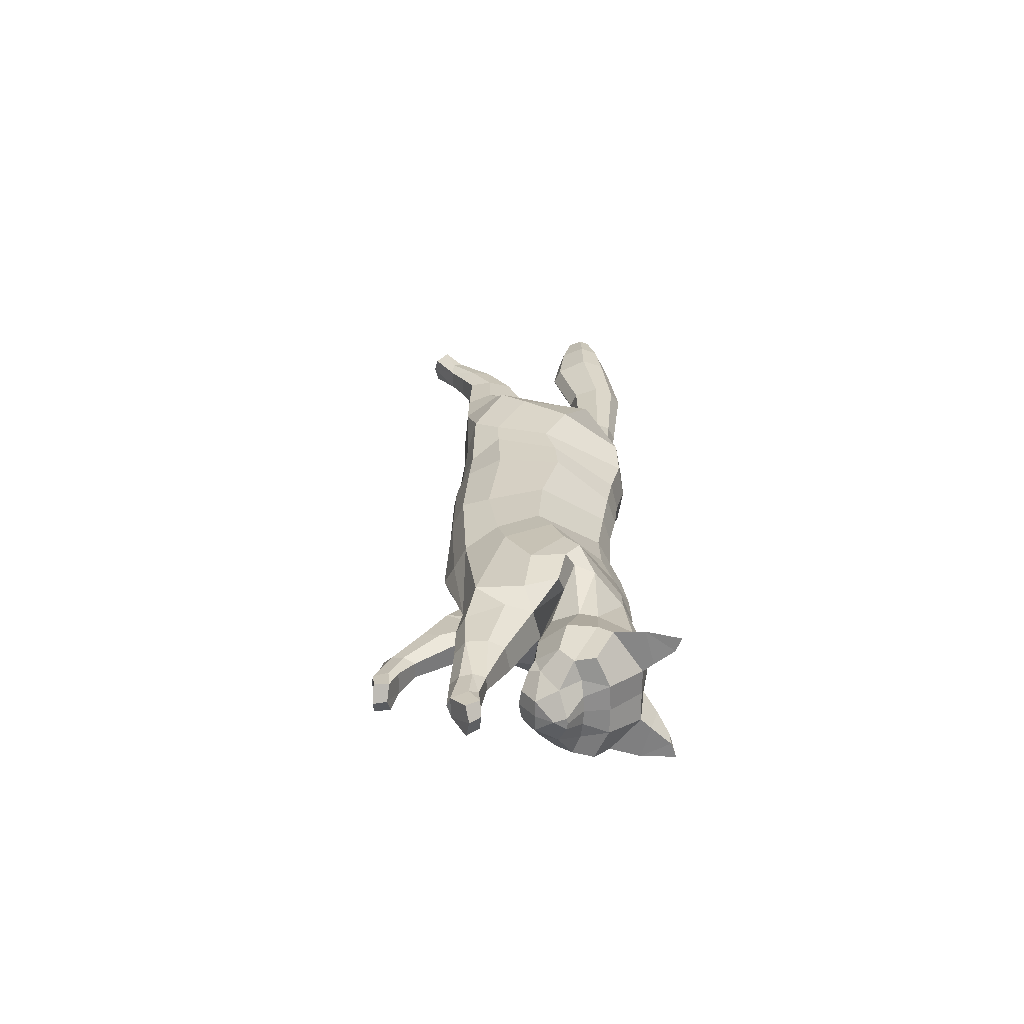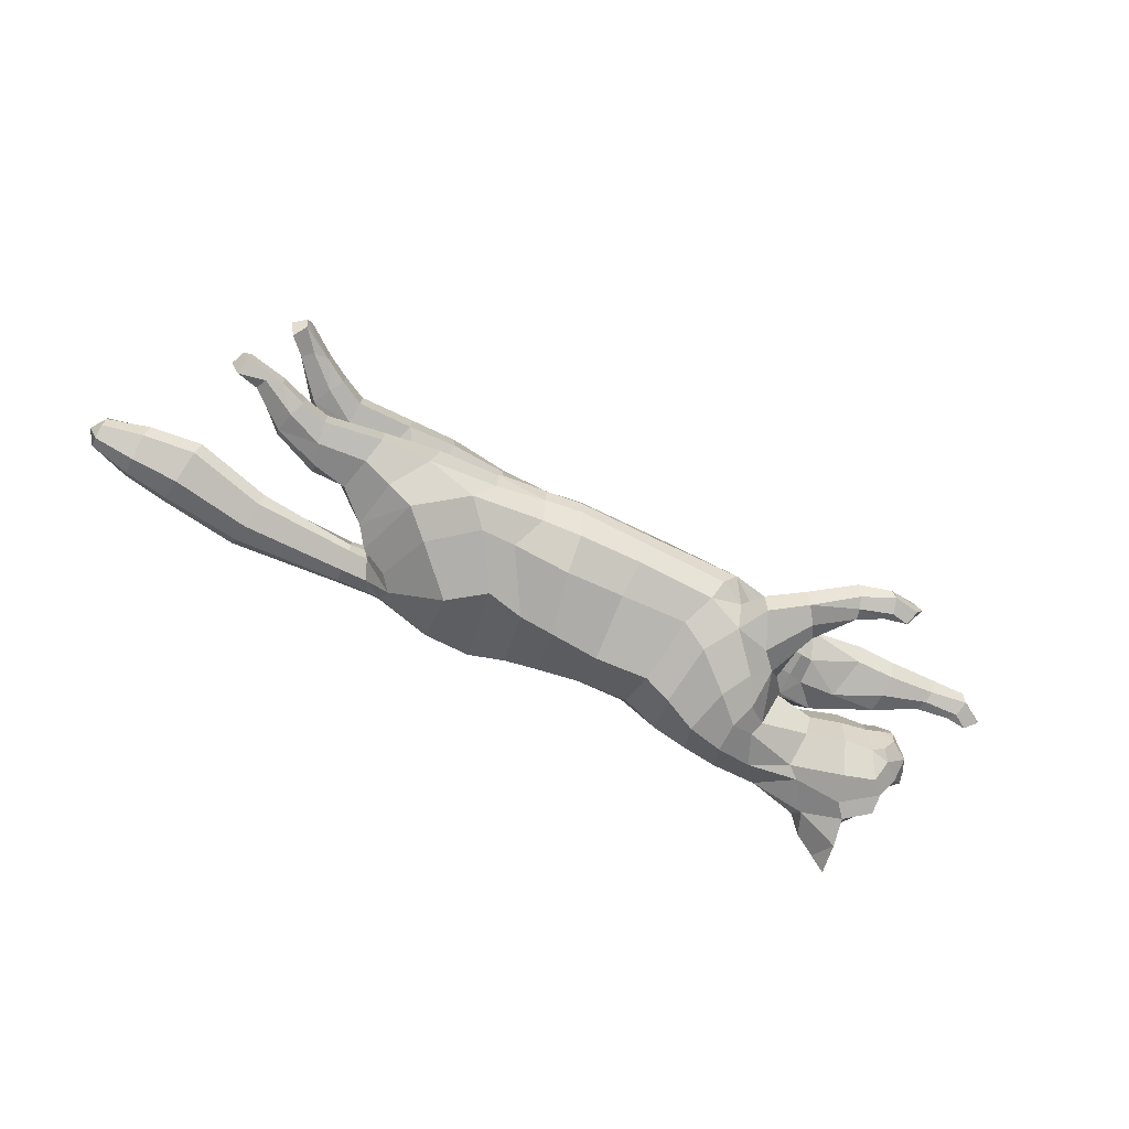
<metadata>
{"format":"obj","ext":"obj","renderer":"f3d","projection":"perspective","resolution":1024,"background":"white","views":[{"elev":26.9,"azim":83.0,"up":"+Z"},{"elev":-72.0,"azim":-34.6,"up":"+Z"}]}
</metadata>
<code>
o mesh_cat
v -0.1483 0.1439 0.05751
v -0.09222 0.2358 0.02739
v -0.1603 0.1968 0.03927
v -0.1363 0.2347 0.01676
v -0.1622 0.1975 0.0144
v -0.1442 0.238 0.01043
v -0.1171 0.1173 0.04514
v -0.05708 0.2323 0.02407
v 0.01425 0.09348 0.03351
v 0.02178 0.2054 0.01742
v 0.08769 0.08825 0.03351
v 0.06364 0.1946 0.01895
v -0.0414 0.104 0.03351
v -0.007457 0.214 0.01985
v 0.1681 0.0876 0.04464
v 0.0949 0.1918 0.02008
v 0.1778 0.1459 0.05355
v 0.1471 0.1978 0.01874
v 0.1651 0.1521 0.03693
v 0.1713 0.1947 0.02407
v 0.1895 0.1395 0.02538
v 0.2231 0.1916 0.03251
v 0.2173 0.1261 0.02556
v 0.2464 0.1736 0.04768
v 0.2396 0.121 0.02536
v 0.2689 0.1684 0.01857
v 0.2478 0.1151 0.02169
v 0.2675 0.1502 0.01084
v 0.2701 0.1169 0.01136
v -0.03152 0.2215 0.02136
v -0.06944 0.1096 0.03351
v -0.1126 0.1067 0.006634
v 0.1676 0.09621 0.006518
v -0.1913 0.1378 0.03941
v -0.191 0.1382 0.01057
v -0.1876 0.119 0.03443
v -0.1876 0.1189 0.01448
v -0.1941 0.1648 0.03374
v -0.1941 0.1648 0.01503
v -0.2264 0.1413 0.03675
v -0.2267 0.1416 0.01328
v -0.2281 0.1255 0.03419
v -0.2283 0.1255 0.01512
v -0.2223 0.1585 0.03388
v -0.2222 0.1627 0.01639
v -0.252 0.1287 0.03667
v -0.2521 0.1293 0.01437
v -0.2469 0.1188 0.03266
v -0.2468 0.1191 0.01702
v -0.2567 0.1444 0.03242
v -0.2567 0.1444 0.01718
v -0.2759 0.1129 0.03543
v -0.2764 0.1127 0.01574
v -0.2651 0.1111 0.03172
v -0.2651 0.1112 0.01802
v -0.283 0.1206 0.03281
v -0.283 0.1206 0.01693
v -0.2898 0.09866 0.03479
v -0.2912 0.09907 0.01639
v -0.2958 0.1086 0.03881
v -0.2963 0.109 0.009355
v 0.199 0.07715 0.03874
v 0.1975 0.1252 0.03871
v 0.2333 0.1009 0.03276
v 0.2012 0.07811 0.01387
v 0.1926 0.1313 0.01469
v 0.23 0.07406 0.03771
v 0.23 0.07406 0.01522
v 0.234 0.1045 0.01469
v 0.2644 0.08479 0.01916
v 0.2649 0.06678 0.01776
v 0.2655 0.08449 0.03057
v 0.2657 0.06617 0.03251
v 0.2869 0.07709 0.01622
v 0.292 0.05855 0.01781
v 0.2871 0.07709 0.03291
v 0.291 0.05782 0.03239
v 0.3028 0.07597 0.01498
v 0.3083 0.06634 0.01383
v 0.3024 0.07652 0.03663
v 0.3079 0.06624 0.03716
v -0.1265 0.1612 0.05975
v -0.1409 0.2039 0.04576
v -0.1608 0.2147 0.01452
v -0.09818 0.1346 0.04921
v 0.02263 0.1133 0.04166
v 0.07047 0.1147 0.04166
v -0.0354 0.129 0.04836
v 0.1036 0.1165 0.05042
v 0.1503 0.1552 0.05789
v 0.152 0.1615 0.04934
v 0.1953 0.1584 0.03391
v 0.2273 0.1446 0.04441
v 0.2551 0.1224 0.02586
v -0.07578 0.1323 0.04836
v -0.09253 0.1917 0.06053
v -0.06878 0.1712 0.05454
v 0.02759 0.1551 0.05032
v 0.07248 0.1459 0.05033
v -0.01897 0.1744 0.05117
v 0.09308 0.1531 0.05319
v 0.1325 0.1682 0.055
v 0.1595 0.1754 0.04611
v 0.2027 0.1707 0.03475
v 0.2361 0.1644 0.04648
v 0.2656 0.159 0.04009
v 0.265 0.1492 0.0228
v -0.04414 0.1755 0.05264
v -0.1344 0.2162 0.04611
v -0.1531 0.2281 0.01899
v 0.1807 0.121 0.051
v 0.1223 0.1961 0.01831
v 0.1712 0.1153 0.005455
v 0.195 0.1056 0.04473
v 0.2321 0.08949 0.01111
v 0.1988 0.11 0.007394
v 0.2321 0.0895 0.03863
v 0.265 0.0757 0.01593
v 0.2662 0.07512 0.0342
v 0.2906 0.07018 0.01388
v 0.2906 0.07032 0.03664
v 0.1498 0.1298 0.05834
v 0.119 0.1588 0.0559
v 0.2544 0.1096 0.01055
v 0.2823 0.1369 0.004213
v 0.2712 0.133 0.01992
v 0.2224 0.2012 0.01733
v 0.2539 0.1935 0.01969
v 0.2535 0.1943 0.05085
v 0.2501 0.2153 0.03645
v 0.2338 0.2095 0.02841
v 0.2559 0.2005 0.02609
v 0.2597 0.2142 0.0377
v 0.261 0.218 0.04812
v -0.1717 0.2331 0.01395
v -0.1751 0.218 0.01083
v -0.1699 0.2431 0.01016
v -0.2496 0.2448 0.01501
v -0.2504 0.2263 0.009324
v -0.2491 0.2594 0.009567
v -0.3092 0.2425 0.01973
v -0.3097 0.2194 0.009827
v -0.3096 0.2599 0.01322
v -0.3445 0.2464 0.01883
v -0.3471 0.2289 0.01123
v -0.3431 0.2597 0.01383
v -0.3749 0.2495 0.01441
v -0.3764 0.2398 0.01019
v -0.374 0.2569 0.01164
v -0.1685 0.1415 0.04737
v -0.1529 0.1115 0.01138
v -0.1713 0.1823 0.03671
v -0.1534 0.114 0.03637
v -0.1714 0.1387 0.006421
v -0.1681 0.1791 0.01148
v -0.1089 0.1093 0.02252
v 0.1576 0.07911 0.01684
v 0.01057 0.08499 0.01221
v -0.04959 0.09427 0.01221
v -0.1968 0.1691 0.01938
v -0.223 0.1669 0.02239
v -0.2565 0.1498 0.02481
v -0.2811 0.1246 0.02459
v -0.294 0.0966 0.02522
v -0.3022 0.105 0.02462
v 0.1975 0.07038 0.0258
v 0.2274 0.06639 0.02601
v 0.2632 0.05979 0.02465
v 0.288 0.05558 0.02502
v 0.3072 0.07657 0.02687
v 0.3136 0.06809 0.02679
v -0.07571 0.1018 0.01221
v 0.0862 0.07928 0.01645
v 0.2626 0.1443 0.03706
v 0.2507 0.1357 0.03966
v -0.1527 0.138 0
v -0.09477 0.2412 0
v -0.1549 0.1863 0
v -0.1336 0.2414 0
v -0.162 0.196 0
v -0.1414 0.2421 0
v -0.1122 0.1074 -0
v -0.05805 0.2367 0
v 0.005214 0.08389 -0
v 0.02539 0.2109 -0
v 0.06406 0.2042 -0
v -0.05061 0.09187 -0
v -0.006143 0.2206 -0
v 0.09667 0.2073 0
v 0.1546 0.2054 0
v 0.1856 0.1973 0
v 0.1925 0.133 0
v 0.2231 0.2031 0
v 0.2157 0.123 0
v 0.2509 0.1938 0
v 0.2349 0.1166 0
v 0.269 0.1689 0
v 0.2457 0.1111 0
v 0.2681 0.1509 0
v 0.2541 0.1079 0
v 0.2797 0.1282 0
v -0.03132 0.2267 -0
v -0.07749 0.09888 -0
v -0.161 0.1495 -0.05751
v -0.09386 0.2362 -0.02739
v -0.1691 0.2016 -0.03927
v -0.1365 0.2349 -0.01676
v -0.1635 0.1983 -0.0144
v -0.1442 0.2381 -0.01043
v -0.1268 0.121 -0.04514
v -0.0586 0.2325 -0.02407
v 0.004372 0.09649 -0.03351
v 0.02178 0.2054 -0.01742
v 0.06392 0.08906 -0.03351
v 0.06223 0.1964 -0.01895
v -0.04326 0.1045 -0.03351
v -0.007924 0.2139 -0.01985
v 0.09155 0.09448 -0.04464
v 0.09328 0.2023 -0.02008
v 0.1339 0.137 -0.05355
v 0.1492 0.2023 -0.01874
v 0.153 0.1476 -0.03693
v 0.1808 0.1953 -0.02407
v 0.19 0.1388 -0.02538
v 0.2231 0.1916 -0.03251
v 0.2172 0.1261 -0.02556
v 0.2464 0.1736 -0.04768
v 0.2396 0.121 -0.02536
v 0.2689 0.1684 -0.01857
v 0.2478 0.1151 -0.02169
v 0.2675 0.1502 -0.01084
v 0.2701 0.1169 -0.01136
v -0.03266 0.2216 -0.02136
v -0.07277 0.1106 -0.03351
v -0.115 0.1075 -0.006634
v 0.1213 0.09575 -0.006518
v 0.1614 0.1323 0
v -0.2044 0.145 -0.03941
v -0.2043 0.145 -0.01057
v -0.2026 0.1261 -0.03443
v -0.2027 0.1261 -0.01448
v -0.2061 0.1718 -0.03374
v -0.2061 0.1717 -0.01503
v -0.2393 0.1541 -0.03675
v -0.2394 0.1544 -0.01328
v -0.2438 0.1387 -0.03419
v -0.2439 0.1387 -0.01512
v -0.2321 0.1703 -0.03388
v -0.2313 0.1743 -0.01639
v -0.2669 0.1471 -0.03667
v -0.2668 0.1474 -0.01437
v -0.2637 0.1364 -0.03266
v -0.2637 0.1363 -0.01702
v -0.2684 0.1631 -0.03242
v -0.2684 0.1631 -0.01718
v -0.2948 0.1364 -0.03543
v -0.2947 0.1364 -0.01574
v -0.2837 0.1323 -0.03172
v -0.2841 0.132 -0.01802
v -0.2976 0.1454 -0.03281
v -0.2975 0.1455 -0.01693
v -0.314 0.1312 -0.03479
v -0.3138 0.131 -0.01639
v -0.314 0.1425 -0.03881
v -0.3139 0.1422 -0.009355
v 0.1026 0.07219 -0.03874
v 0.1337 0.1096 -0.03871
v 0.1447 0.07256 -0.03276
v 0.1049 0.07157 -0.01387
v 0.1466 0.1171 -0.01469
v 0.126 0.0512 -0.03771
v 0.128 0.05182 -0.01522
v 0.1471 0.07505 -0.01469
v 0.1627 0.04306 -0.01916
v 0.1543 0.02658 -0.01776
v 0.1634 0.04227 -0.03057
v 0.1546 0.02583 -0.03251
v 0.1796 0.0298 -0.01622
v 0.1781 0.01181 -0.01781
v 0.1796 0.02967 -0.03291
v 0.1769 0.01154 -0.03239
v 0.1947 0.02226 -0.01498
v 0.1952 0.01121 -0.01383
v 0.1946 0.02279 -0.03663
v 0.1948 0.01104 -0.03716
v -0.1648 0.2144 0
v -0.1387 0.1661 -0.05975
v -0.1482 0.2076 -0.04576
v -0.1611 0.2149 -0.01452
v -0.1074 0.1376 -0.04921
v 0.006639 0.1232 -0.04166
v 0.05667 0.1137 -0.04166
v -0.03753 0.1295 -0.04836
v 0.07823 0.1211 -0.05042
v 0.1297 0.1555 -0.05789
v 0.1476 0.1558 -0.04934
v 0.1919 0.1643 -0.03391
v 0.2273 0.1446 -0.04441
v 0.2551 0.1224 -0.02586
v -0.08152 0.134 -0.04836
v 0.2706 0.1168 0
v -0.1022 0.1949 -0.06053
v -0.07708 0.1733 -0.05454
v 0.01697 0.1721 -0.05032
v 0.05676 0.1637 -0.05033
v -0.02059 0.1746 -0.05117
v 0.07941 0.1683 -0.05319
v 0.1334 0.1781 -0.055
v 0.1615 0.1786 -0.04611
v 0.2028 0.1709 -0.03475
v 0.2361 0.1644 -0.04648
v 0.2656 0.159 -0.04009
v 0.265 0.1492 -0.0228
v -0.04786 0.1762 -0.05264
v -0.1375 0.2177 -0.04611
v -0.1531 0.2282 -0.01899
v 0.1263 0.2077 0
v 0.1188 0.118 -0.051
v 0.1221 0.2033 -0.01831
v 0.1421 0.1121 -0.005455
v 0.1184 0.09695 -0.04473
v 0.1376 0.06374 -0.01111
v 0.1339 0.0966 -0.007394
v 0.1368 0.06269 -0.03863
v 0.1584 0.03496 -0.01593
v 0.1592 0.03383 -0.0342
v 0.1811 0.0226 -0.01388
v 0.1813 0.02241 -0.03664
v 0.1082 0.1399 -0.05834
v 0.1058 0.1762 -0.0559
v 0.2824 0.1374 0
v 0.2544 0.1096 -0.01055
v 0.2823 0.1369 -0.004213
v 0.2712 0.1329 -0.01992
v 0.2224 0.2012 -0.01733
v 0.2539 0.1935 -0.01969
v 0.2535 0.1943 -0.05085
v 0.2501 0.2153 -0.03645
v 0.2338 0.2095 -0.02841
v 0.2559 0.2005 -0.02609
v 0.2597 0.2142 -0.0377
v 0.261 0.218 -0.04812
v 0.07823 0.07235 0.000316
v 0.1564 0.09526 0.000316
v 0.1617 0.1301 0
v 0.1586 0.1132 0.000316
v -0.1758 0.2173 0
v -0.1717 0.2331 -0.01395
v -0.1751 0.218 -0.01083
v -0.1701 0.2483 0
v -0.1699 0.2431 -0.01016
v -0.2496 0.2449 -0.01501
v -0.2505 0.2263 -0.009324
v -0.25 0.2667 0
v -0.2496 0.221 0
v -0.2488 0.2594 -0.009567
v -0.3092 0.2425 -0.01973
v -0.3096 0.2194 -0.009827
v -0.3114 0.2675 0
v -0.3084 0.2139 0
v -0.3096 0.2599 -0.01322
v -0.3445 0.2464 -0.01883
v -0.3471 0.2289 -0.01123
v -0.3438 0.2666 0
v -0.3466 0.2244 0
v -0.3431 0.2597 -0.01383
v -0.3749 0.2495 -0.01441
v -0.3764 0.2398 -0.01019
v -0.3744 0.2607 0
v -0.3762 0.2374 0
v -0.374 0.2569 -0.01164
v -0.3827 0.25 0
v -0.1814 0.1478 -0.04737
v -0.1616 0.115 -0.01138
v -0.1821 0.1883 -0.03671
v -0.1658 0.1191 -0.03637
v -0.1808 0.1433 -0.006421
v -0.1758 0.1834 -0.01148
v -0.1141 0.1112 -0.02252
v 0.08947 0.0848 -0.01684
v 0.002189 0.08761 -0.01221
v -0.05017 0.09443 -0.01221
v -0.2085 0.1761 -0.01938
v -0.2313 0.1785 -0.02239
v -0.2672 0.1684 -0.0248
v -0.2948 0.1482 -0.02459
v -0.3186 0.131 -0.02522
v -0.3216 0.1423 -0.02462
v 0.09736 0.06766 -0.0258
v 0.1216 0.04668 -0.02601
v 0.1499 0.02079 -0.02465
v 0.1735 0.01057 -0.02502
v 0.1992 0.0202 -0.02687
v 0.2007 0.009773 -0.02679
v -0.07705 0.1023 -0.01221
v 0.0684 0.07759 -0.01645
v 0.2626 0.1443 -0.03706
v 0.2507 0.1356 -0.03966
f 39 154 35
f 20 22 127
f 4 110 109
f 116 33 113
f 157 11 173
f 176 155 178
f 58 54 52 60
f 176 182 32
f 51 41 47
f 50 40 44
f 55 47 49
f 46 54 48
f 53 55 59
f 237 66 345
f 157 65 166
f 114 15 62
f 116 69 115
f 118 74 120
f 17 63 19
f 103 92 104
f 83 5 3
f 152 1 3
f 20 104 22
f 178 5 180
f 74 78 120
f 76 121 80
f 119 76 72
f 117 72 64
f 66 113 345
f 22 131 127
f 130 129 134
f 132 130 133
f 133 130 134
f 39 155 154
f 25 27 94
f 54 58 164
f 345 113 346
f 33 343 344
f 286 136 347
f 151 176 32
f 343 157 173
f 32 172 156
f 155 39 160
f 89 15 111 122
f 164 54 55
f 132 133 129
f 133 134 129
f 23 194 196 25
f 124 27 198
f 4 6 110
f 116 65 33
f 157 15 11
f 152 155 160 38
f 176 154 155
f 37 35 154
f 51 45 41
f 35 37 43 41
f 50 46 40
f 55 53 47
f 46 52 54
f 52 56 60
f 156 7 153
f 157 33 65
f 116 66 69
f 118 70 74
f 67 73 119
f 103 91 92
f 301 201 29
f 152 150 1
f 20 103 104
f 10 185 188 14
f 109 110 84
f 119 121 76
f 63 17 111
f 66 116 113
f 22 24 129
f 132 131 130
f 286 84 136
f 343 33 157
f 155 152 3
f 126 94 29
f 77 169 75
f 75 79 171
f 76 80 170
f 60 56 165
f 56 163 57
f 200 124 198
f 94 175 25
f 107 174 126
f 151 37 154 176
f 165 164 58 60
f 7 31 95 85
f 105 24 22 104
f 59 164 165 61
f 178 155 3 5
f 102 90 91 103
f 364 369 149 146
f 114 63 111 15
f 72 76 74 70
f 343 173 158 184
f 139 142 360 355
f 85 95 108 97
f 141 144 145 142
f 145 148 370 365
f 173 11 9 158
f 5 84 286 180
f 123 122 90 102
f 38 34 150 152
f 1 7 85 82
f 21 19 237 192
f 101 89 122 123
f 372 370 148 147
f 46 48 42 40
f 128 127 131 132
f 179 181 6 4
f 108 100 14 30
f 93 105 104 92
f 53 59 61 57
f 91 19 21 92
f 23 21 192 194
f 156 153 151 32
f 73 168 169 77
f 174 175 94 126
f 43 49 47 41
f 120 78 79 75
f 31 13 88 95
f 73 77 121 119
f 33 344 346 113
f 350 354 140 137
f 128 132 129 24
f 114 117 64 63
f 157 166 62 15
f 126 125 28 107
f 2 96 97 8
f 23 93 92 21
f 84 110 135 136
f 87 11 15 89
f 144 147 148 145
f 6 181 350 137
f 34 40 42 36
f 65 68 167 166
f 177 2 8 183
f 2 4 109 96
f 197 26 28 199
f 99 87 89 101
f 129 130 131 22
f 372 147 149 369
f 144 146 149 147
f 146 144 141 143
f 39 35 41 45
f 107 26 106 174
f 110 6 137 135
f 74 76 170 78
f 24 105 174 106
f 57 61 165 56
f 122 111 17 90
f 163 56 50 162
f 1 150 153 7
f 12 186 185 10
f 62 166 167 67
f 83 82 96 109
f 175 174 105 93
f 139 138 141 142
f 52 46 50 56
f 197 195 128 26
f 95 88 100 108
f 158 9 13 159
f 100 98 10 14
f 36 37 151 153
f 156 172 31 7
f 160 161 44 38
f 71 168 167 68
f 34 38 44 40
f 13 9 86 88
f 16 101 123 112
f 71 75 169 168
f 199 28 125 331
f 90 17 19 91
f 347 136 139 355
f 18 102 103 20
f 83 109 84 5
f 24 106 26 128
f 70 118 115 69
f 79 78 170 171
f 62 67 117 114
f 81 80 121 77
f 160 39 45 161
f 201 125 126 29
f 186 12 16 189
f 45 51 162 161
f 19 63 66 237
f 2 177 179 4
f 36 42 43 37
f 86 9 11 87
f 142 145 365 360
f 82 85 97 96
f 196 198 27 25
f 48 54 55 49
f 18 20 191 190
f 82 83 3 1
f 42 48 49 43
f 135 137 140 138
f 301 29 124 200
f 97 108 30 8
f 44 161 162 50
f 98 86 87 99
f 98 99 12 10
f 63 64 69 66
f 112 317 189 16
f 136 135 138 139
f 170 80 81 171
f 12 99 101 16
f 18 190 317 112
f 127 128 195 193
f 159 172 203 187
f 54 164 59 55
f 202 30 14 188
f 183 8 30 202
f 127 193 191 20
f 150 34 36 153
f 354 359 143 140
f 167 168 73 67
f 51 47 53 57
f 71 118 120 75
f 65 116 115 68
f 68 115 118 71
f 88 86 98 100
f 138 140 143 141
f 51 57 163 162
f 112 123 102 18
f 359 364 146 143
f 187 184 158 159
f 81 77 75 171
f 94 27 124 29
f 107 28 26
f 67 119 72 117
f 201 331 125
f 175 93 23 25
f 32 182 203 172
f 64 72 70 69
f 13 31 172 159
f 243 239 377
f 223 335 225
f 207 315 316
f 323 320 236
f 380 396 214
f 176 178 378
f 262 264 256 258
f 176 235 182
f 255 251 245
f 254 248 244
f 259 253 251
f 250 252 258
f 257 263 259
f 237 345 270
f 380 389 269
f 321 266 218
f 323 322 273
f 325 327 278
f 220 222 267
f 309 310 297
f 288 206 208
f 375 206 204
f 223 225 310
f 178 180 208
f 278 327 282
f 280 284 328
f 326 276 280
f 324 268 276
f 270 345 320
f 225 335 339
f 338 342 337
f 340 341 338
f 341 342 338
f 243 377 378
f 228 299 230
f 258 387 262
f 345 346 320
f 236 344 343
f 286 347 349
f 374 235 176
f 343 396 380
f 235 379 395
f 378 383 243
f 294 329 318 218
f 387 259 258
f 340 337 341
f 341 337 342
f 226 228 196 194
f 332 198 230
f 207 316 209
f 323 236 269
f 380 214 218
f 375 242 383 378
f 176 378 377
f 241 377 239
f 255 245 249
f 239 245 247 241
f 254 244 250
f 259 251 257
f 250 258 256
f 256 264 260
f 379 376 210
f 380 269 236
f 323 273 270
f 325 278 274
f 271 326 277
f 309 297 296
f 301 232 201
f 375 204 373
f 223 310 309
f 213 217 188 185
f 315 289 316
f 326 280 328
f 267 318 220
f 270 320 323
f 225 337 227
f 340 338 339
f 286 349 289
f 343 380 236
f 378 206 375
f 334 232 299
f 281 279 392
f 279 394 283
f 280 393 284
f 264 388 260
f 260 261 386
f 200 198 332
f 299 228 398
f 313 334 397
f 374 176 377 241
f 388 264 262 387
f 210 290 300 234
f 311 310 225 227
f 263 265 388 387
f 178 208 206 378
f 308 309 296 295
f 364 366 371 369
f 321 218 318 267
f 276 274 278 280
f 343 184 381 396
f 353 355 360 358
f 290 303 314 300
f 357 358 363 362
f 363 365 370 368
f 396 381 212 214
f 208 180 286 289
f 330 308 295 329
f 242 375 373 238
f 204 287 290 210
f 224 192 237 222
f 307 330 329 294
f 372 367 368 370
f 250 244 246 252
f 336 340 339 335
f 179 207 209 181
f 314 233 217 306
f 298 297 310 311
f 257 261 265 263
f 296 297 224 222
f 226 194 192 224
f 379 235 374 376
f 277 281 392 391
f 397 334 299 398
f 247 245 251 253
f 327 279 283 282
f 234 300 293 216
f 277 326 328 281
f 236 320 346 344
f 350 351 356 354
f 336 227 337 340
f 321 267 268 324
f 380 218 266 389
f 334 313 231 333
f 205 211 303 302
f 226 224 297 298
f 289 349 348 316
f 292 294 218 214
f 362 363 368 367
f 209 351 350 181
f 238 240 246 244
f 269 389 390 272
f 177 183 211 205
f 205 302 315 207
f 197 199 231 229
f 305 307 294 292
f 337 225 339 338
f 372 369 371 367
f 362 367 371 366
f 366 361 357 362
f 243 249 245 239
f 313 397 312 229
f 316 348 351 209
f 278 282 393 280
f 227 312 397 311
f 261 260 388 265
f 329 295 220 318
f 386 385 254 260
f 204 210 376 373
f 215 213 185 186
f 266 271 390 389
f 288 315 302 287
f 398 298 311 397
f 353 358 357 352
f 256 260 254 250
f 197 229 336 195
f 300 314 306 293
f 381 382 216 212
f 306 217 213 304
f 240 376 374 241
f 379 210 234 395
f 383 242 248 384
f 275 272 390 391
f 238 244 248 242
f 216 293 291 212
f 219 319 330 307
f 275 391 392 279
f 199 331 333 231
f 295 296 222 220
f 347 355 353 349
f 221 223 309 308
f 288 208 289 315
f 227 336 229 312
f 274 273 322 325
f 283 394 393 282
f 266 321 324 271
f 285 281 328 284
f 383 384 249 243
f 201 232 334 333
f 186 189 219 215
f 249 384 385 255
f 222 237 270 267
f 205 207 179 177
f 240 241 247 246
f 291 292 214 212
f 358 360 365 363
f 287 302 303 290
f 196 228 230 198
f 252 253 259 258
f 221 190 191 223
f 287 204 206 288
f 246 247 253 252
f 348 352 356 351
f 301 200 332 232
f 303 211 233 314
f 248 254 385 384
f 304 305 292 291
f 304 213 215 305
f 267 270 273 268
f 319 219 189 317
f 349 353 352 348
f 393 394 285 284
f 215 219 307 305
f 221 319 317 190
f 335 193 195 336
f 382 187 203 395
f 258 259 263 387
f 202 188 217 233
f 183 202 233 211
f 335 223 191 193
f 373 376 240 238
f 354 356 361 359
f 390 271 277 391
f 255 261 257 251
f 275 279 327 325
f 269 272 322 323
f 272 275 325 322
f 293 306 304 291
f 352 357 361 356
f 255 385 386 261
f 319 221 308 330
f 359 361 366 364
f 187 382 381 184
f 285 394 279 281
f 299 232 332 230
f 313 229 231
f 271 324 276 326
f 201 333 331
f 398 228 226 298
f 235 395 203 182
f 268 273 274 276
f 216 382 395 234

</code>
